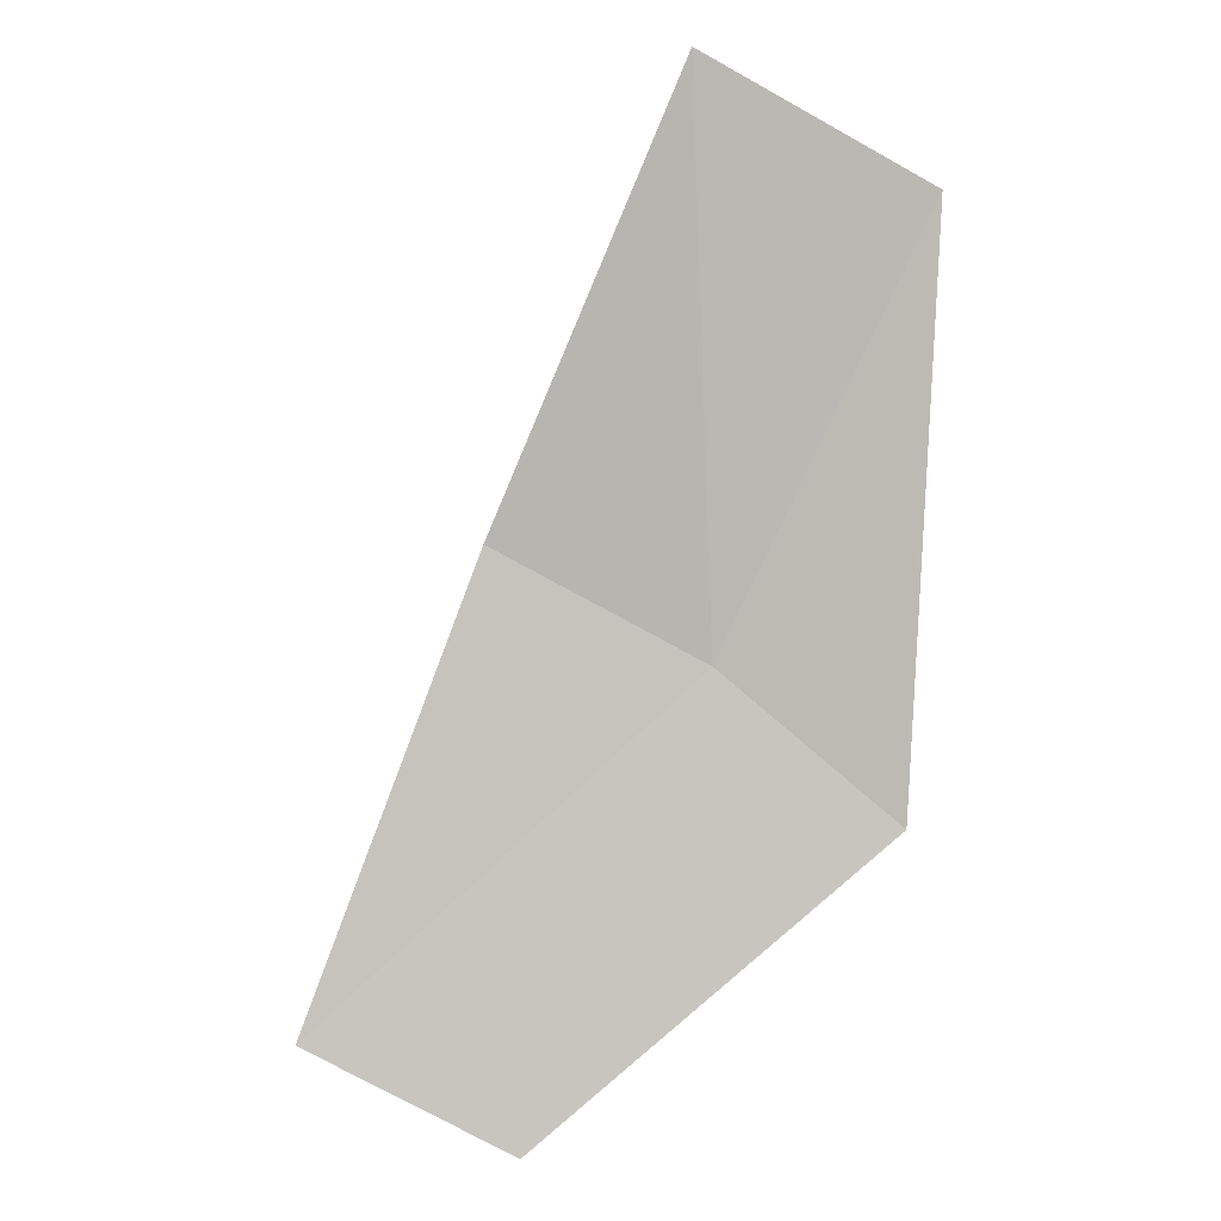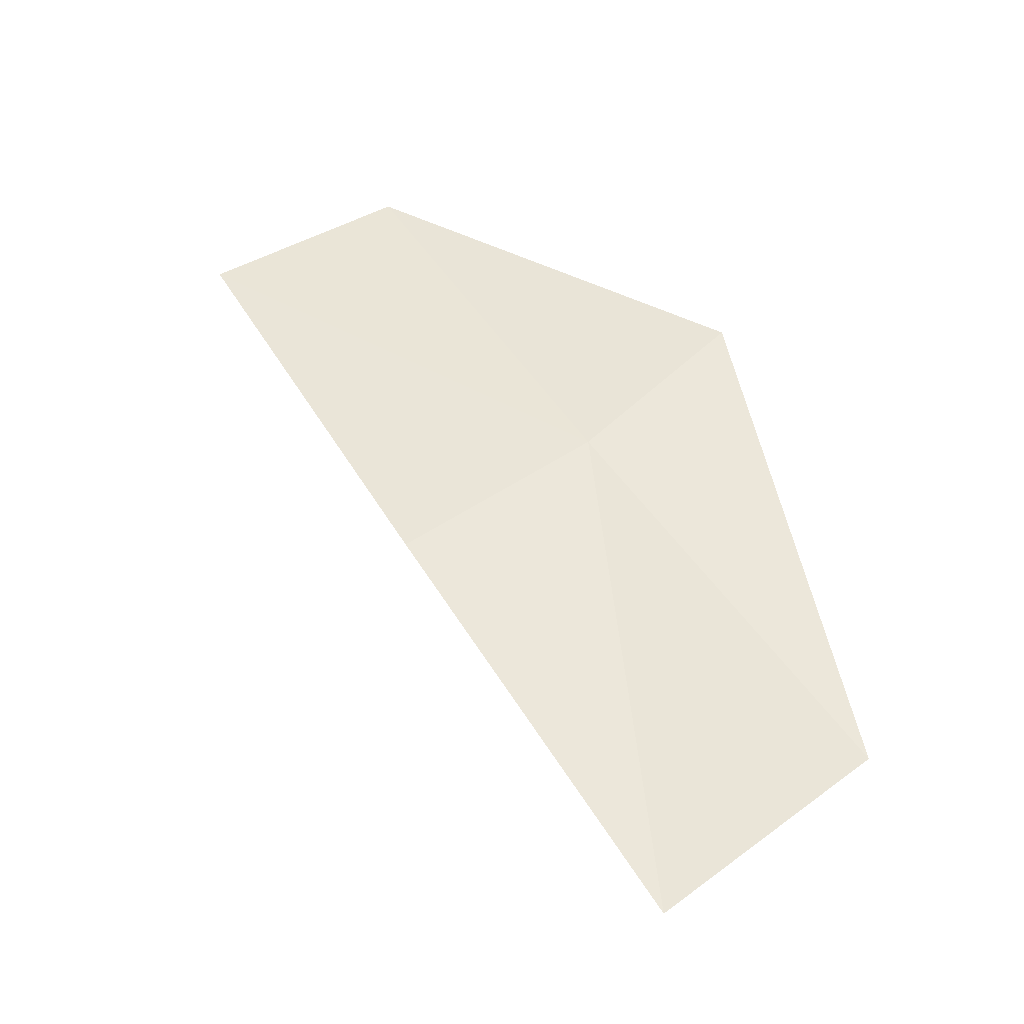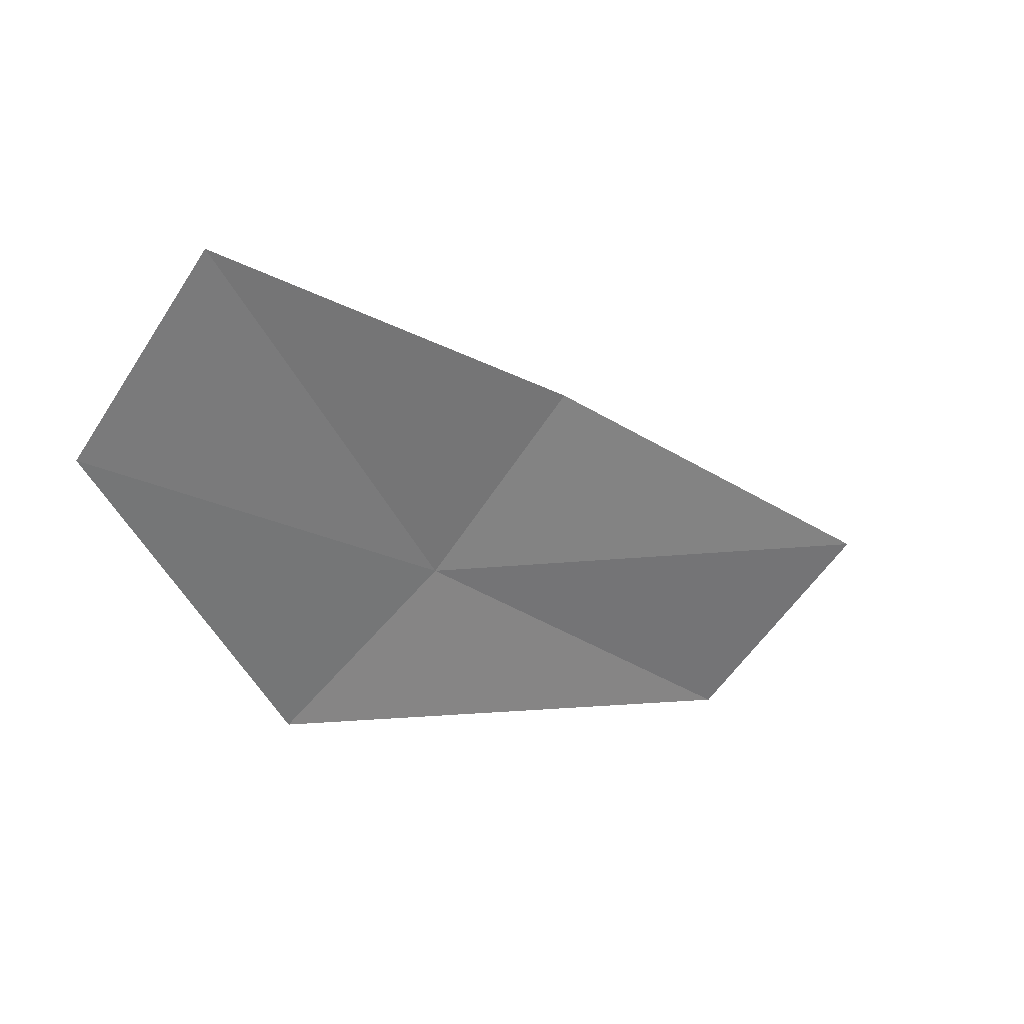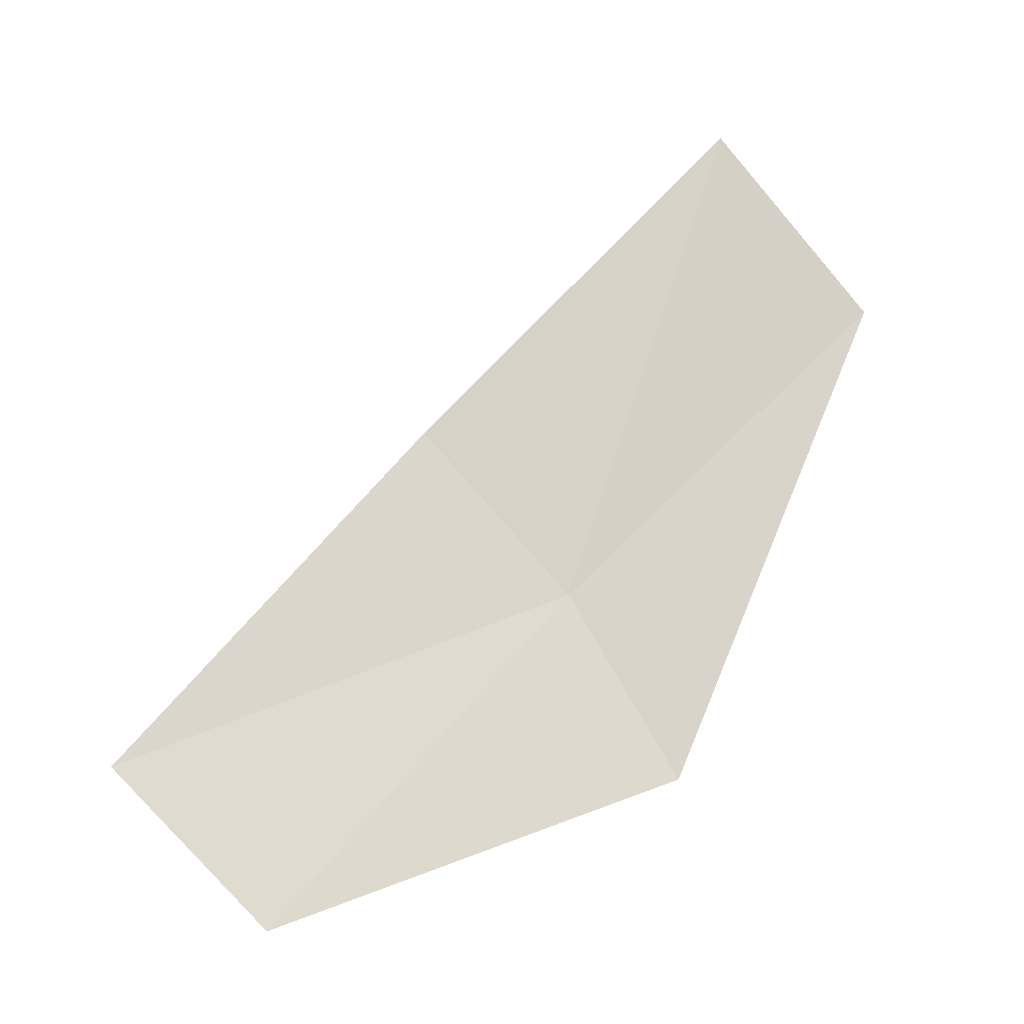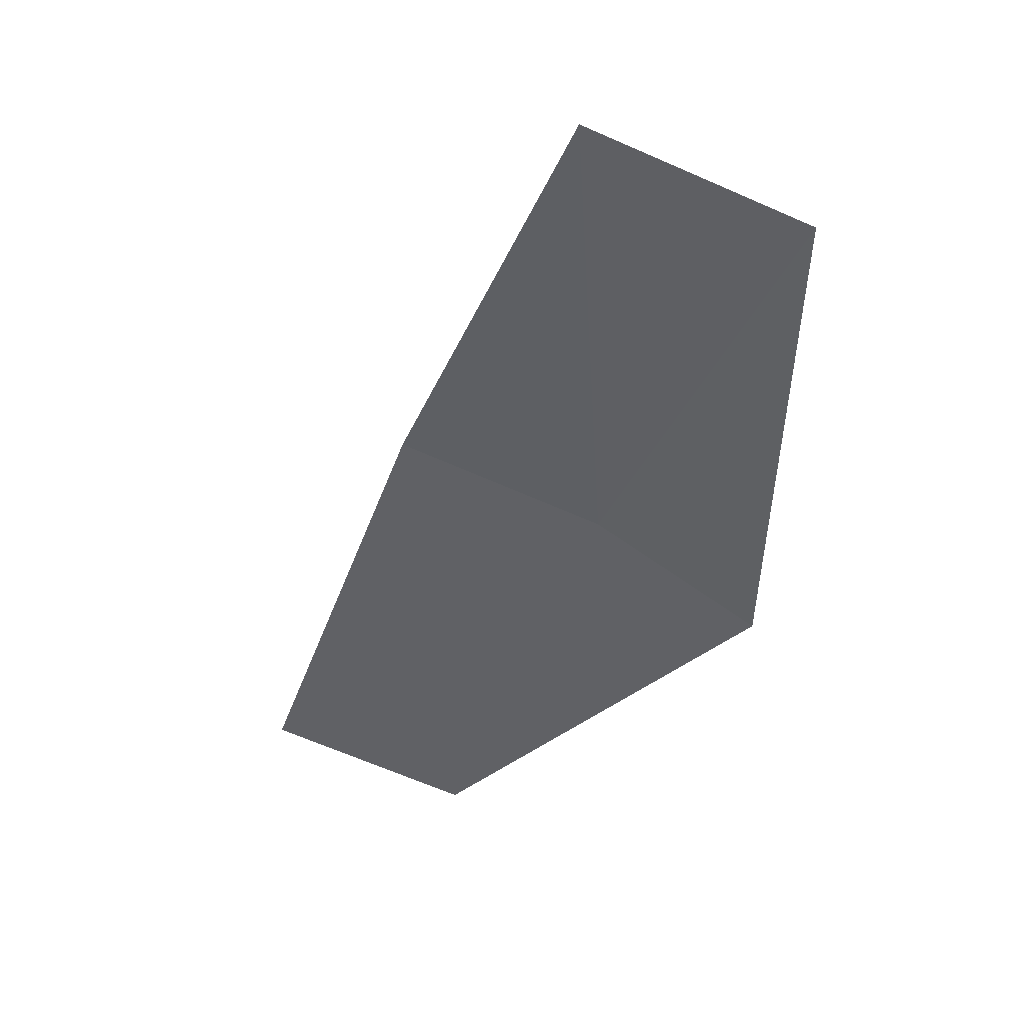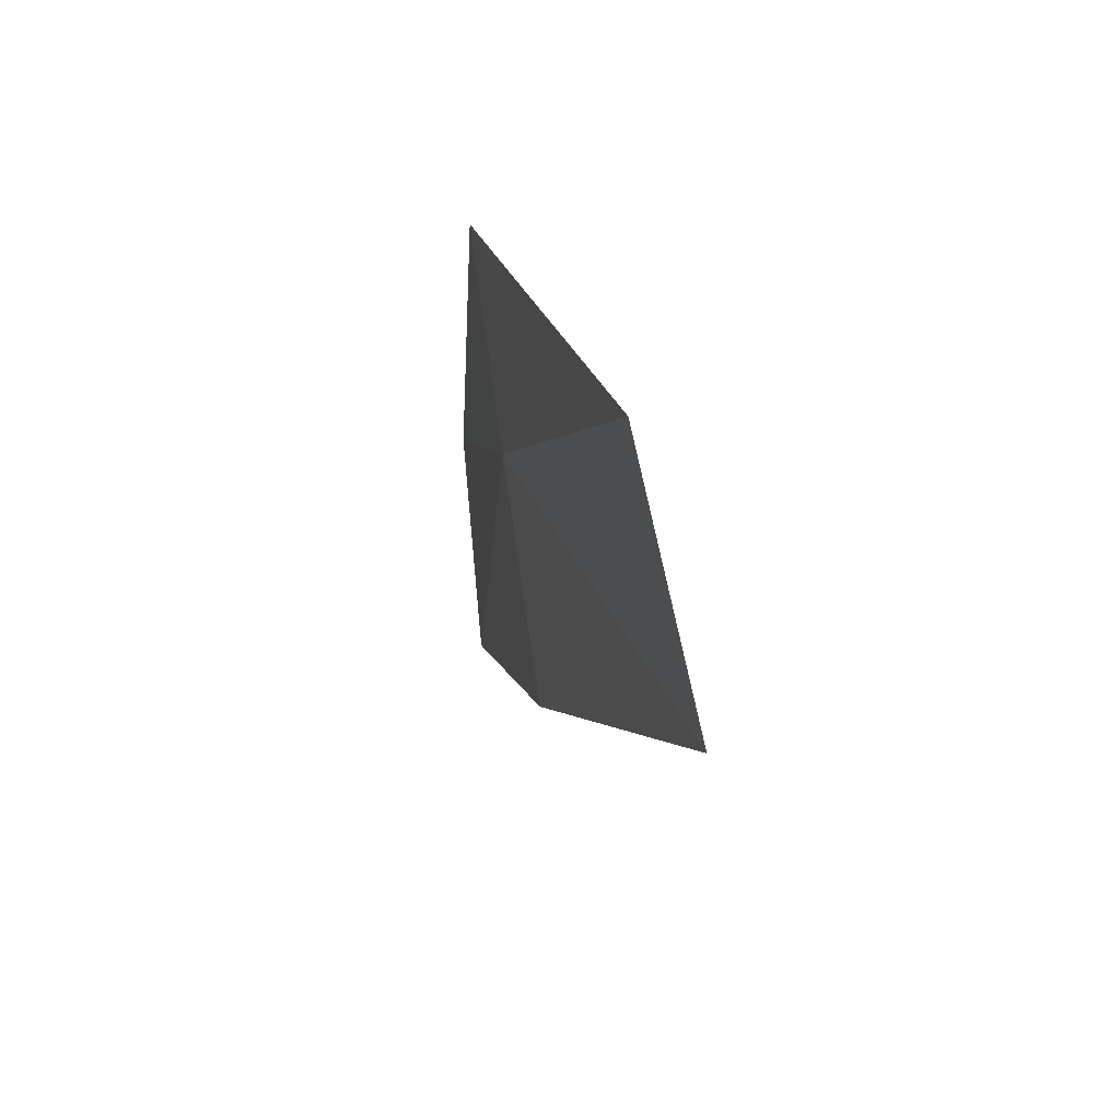
<metadata>
{"format":"obj","ext":"obj","renderer":"f3d","projection":"perspective","resolution":1024,"background":"white","views":[{"elev":-57.1,"azim":-81.2,"up":"+Y"},{"elev":79.9,"azim":-90.3,"up":"+Y"},{"elev":-61.0,"azim":174.4,"up":"+Y"},{"elev":-75.2,"azim":-104.1,"up":"+Y"},{"elev":-15.4,"azim":-79.7,"up":"+Y"},{"elev":33.1,"azim":-132.8,"up":"+Z"}]}
</metadata>
<code>
v -634.6 -330 -118.8
v -634.3 -330.2 -118.5
v -635.4 -329.6 -118.3
v -635.7 -329.5 -118.7
v -634.9 -329.9 -119.2
v -633.8 -330.5 -119.3
v -634.1 -330.4 -119.7
f 1 3 2
f 1 4 3
f 1 5 4
f 1 2 6
f 1 6 7
f 1 7 5

</code>
